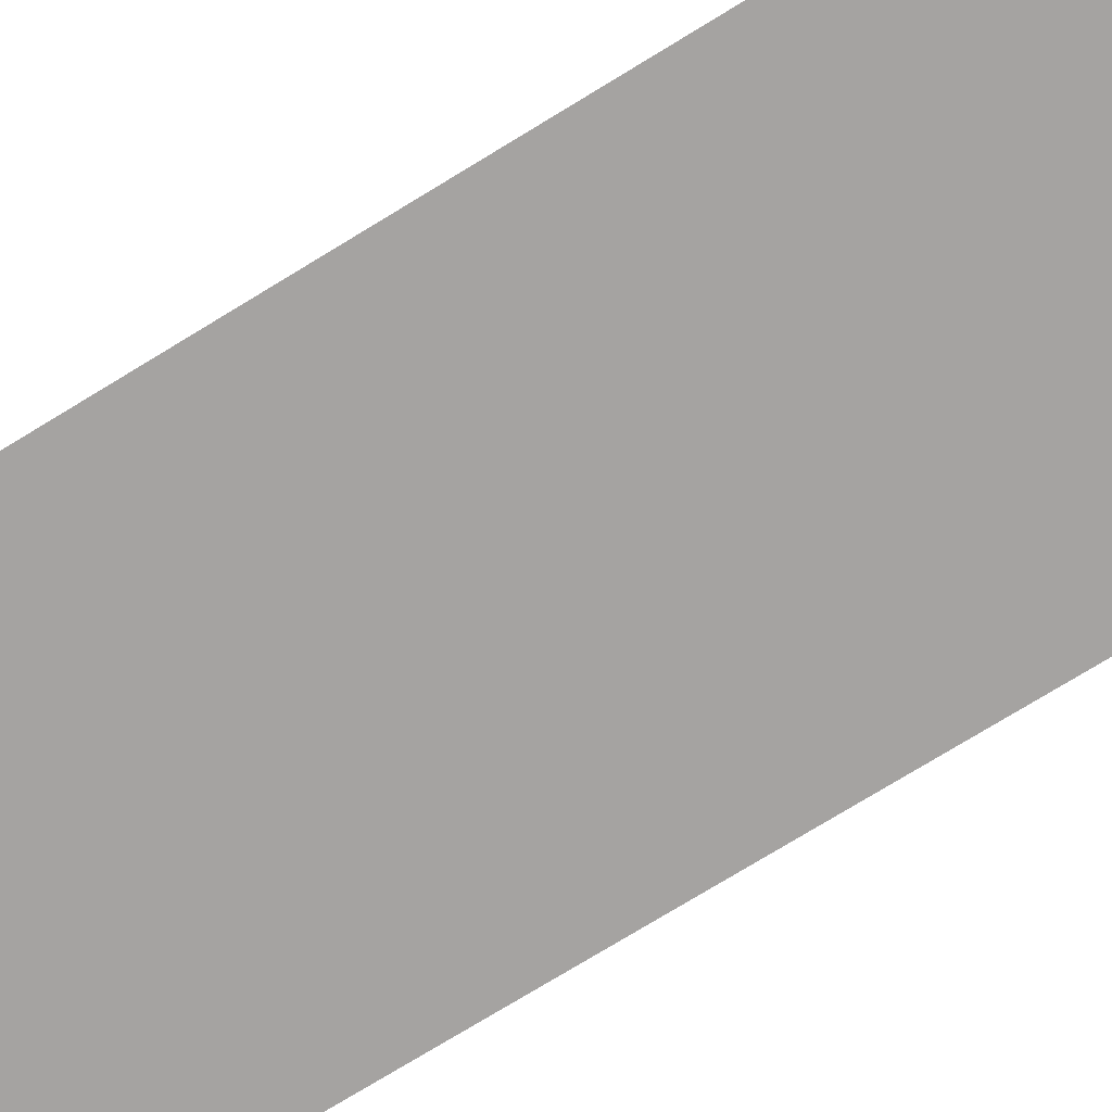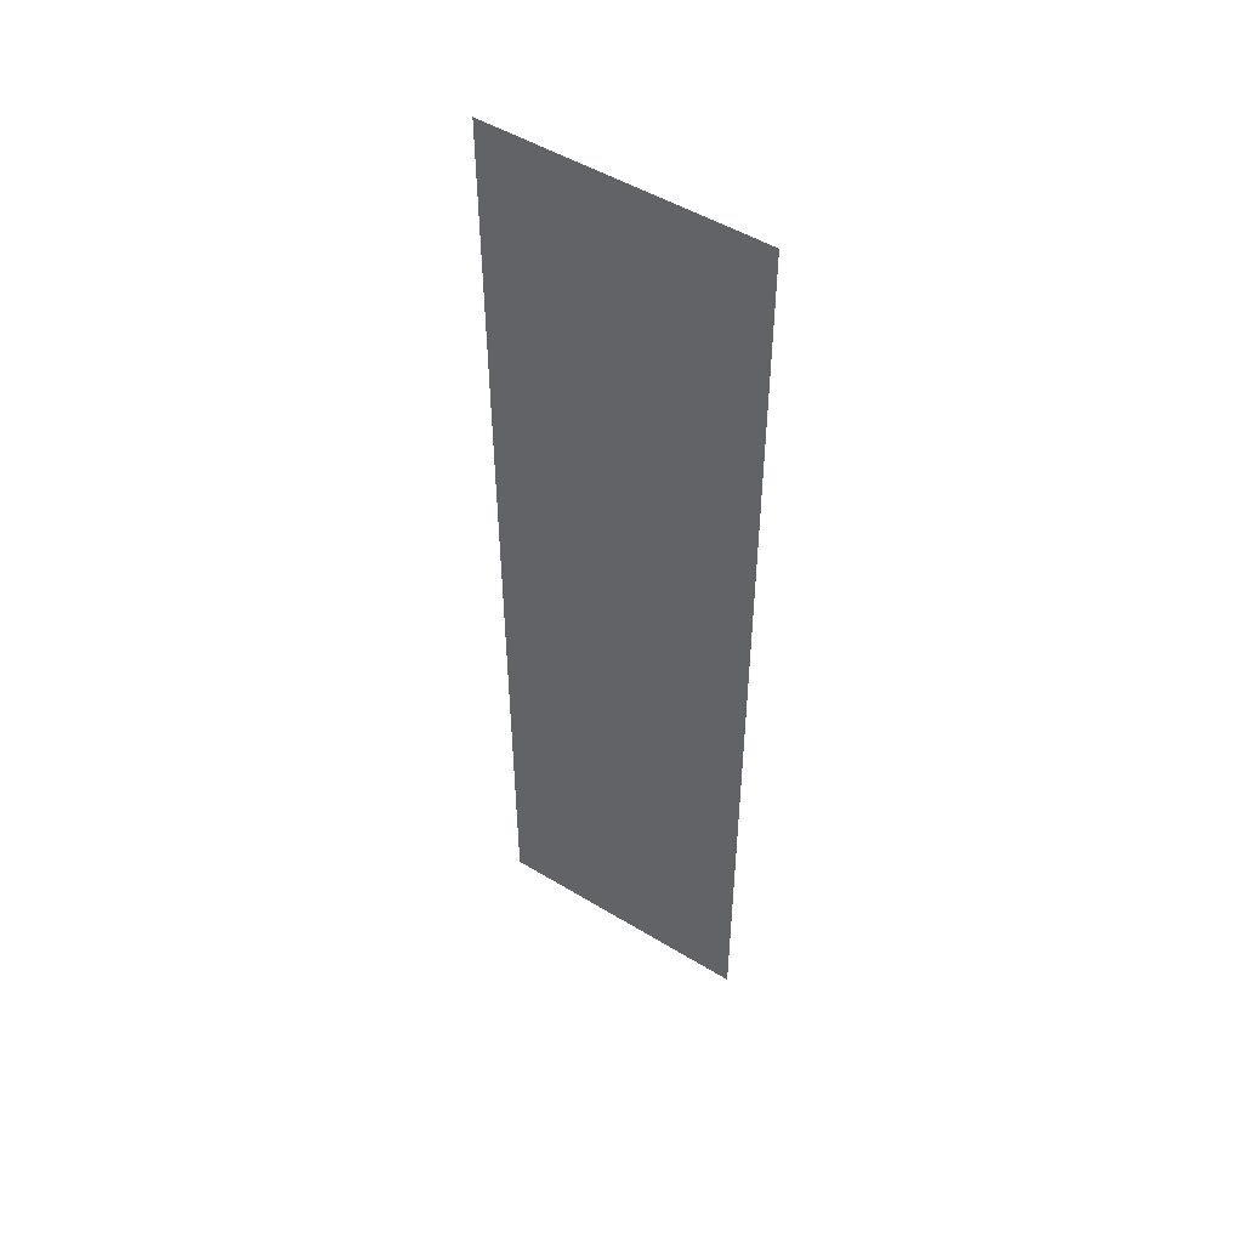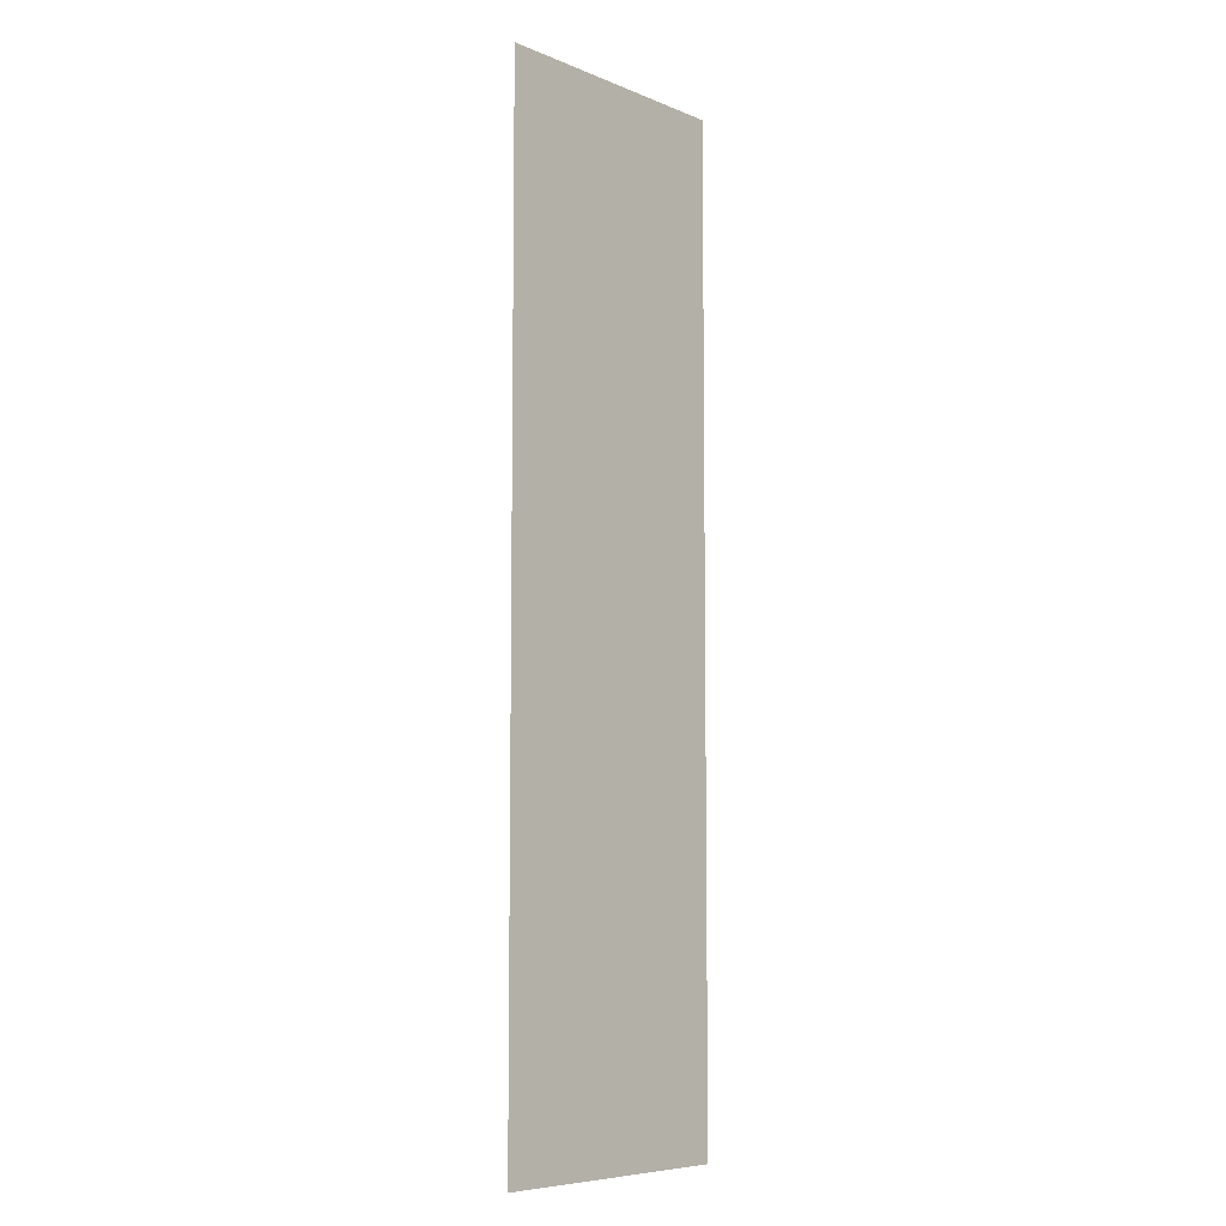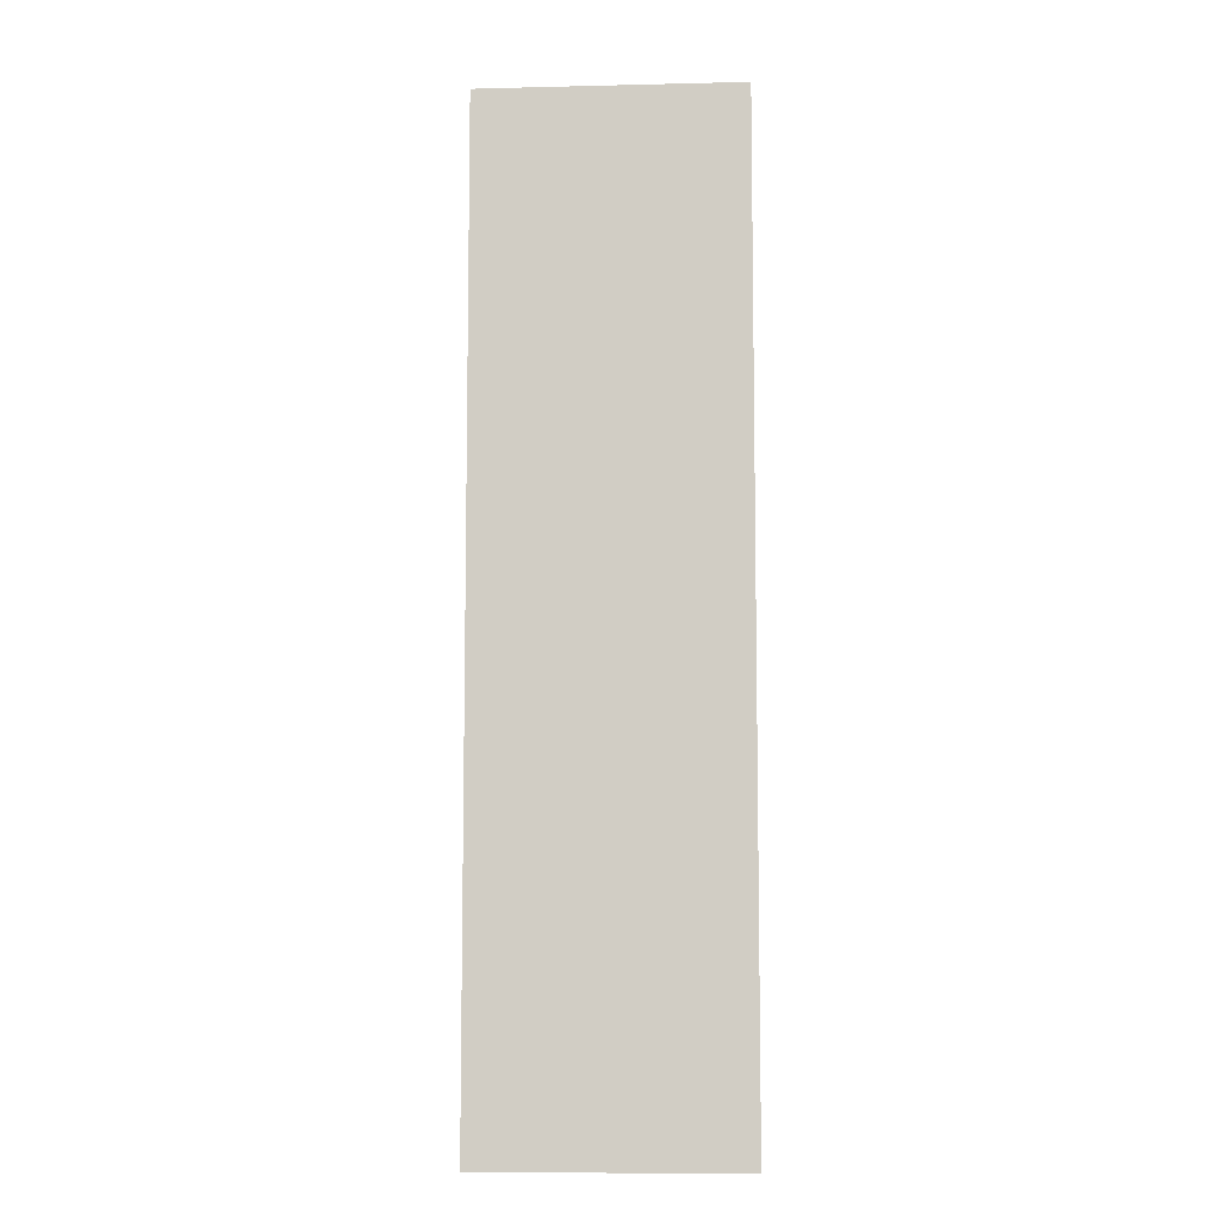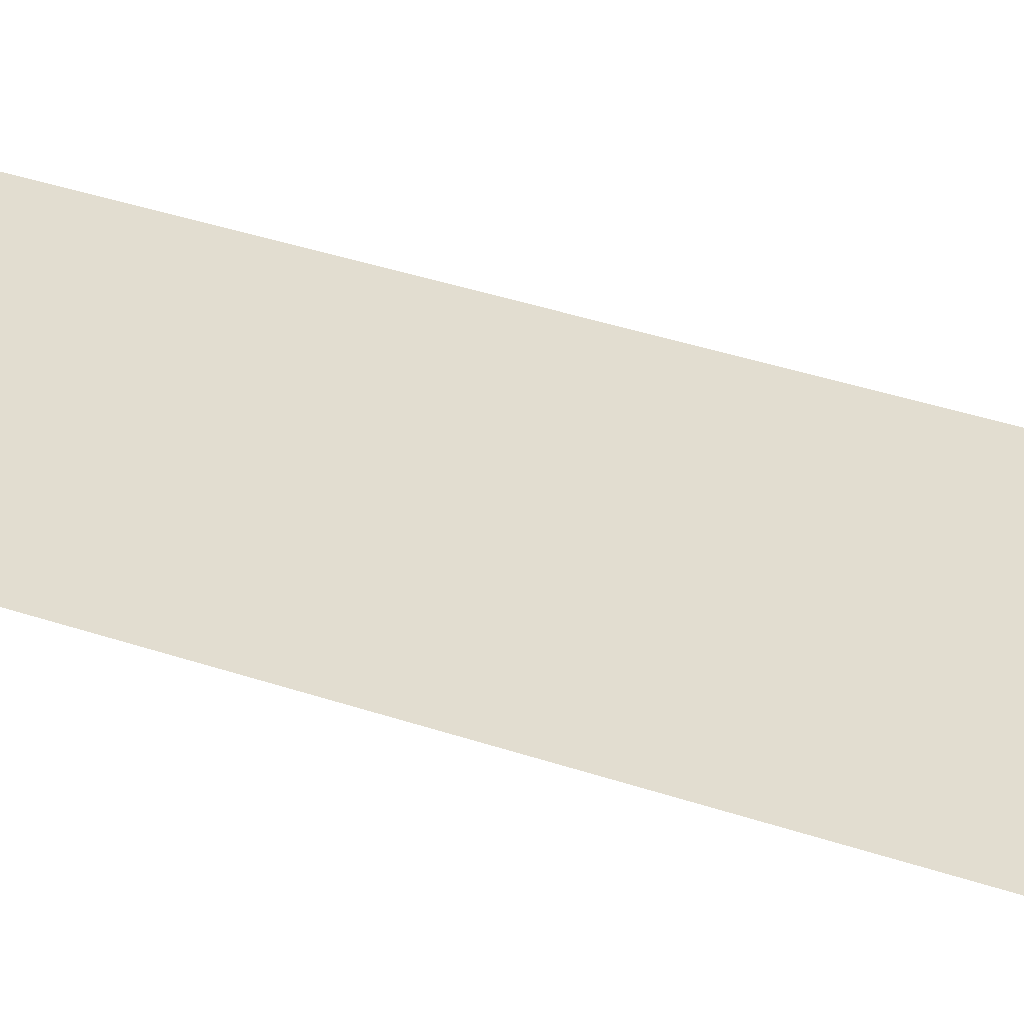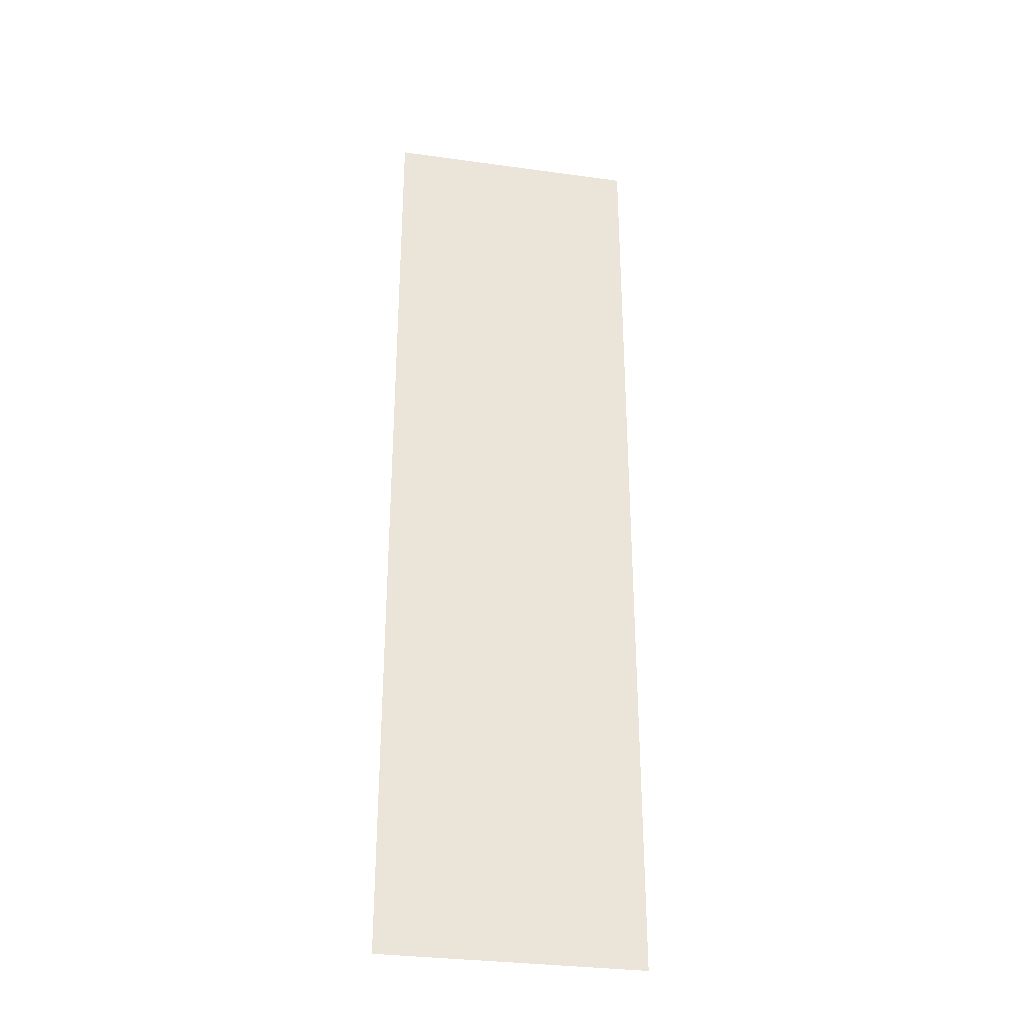
<metadata>
{"format":"obj","ext":"obj","renderer":"f3d","projection":"perspective","resolution":1024,"background":"white","views":[{"elev":-73.1,"azim":-58.3,"up":"+Y"},{"elev":50.5,"azim":33.6,"up":"+Z"},{"elev":-7.3,"azim":-48.7,"up":"+Z"},{"elev":-8.1,"azim":3.8,"up":"+Z"},{"elev":35.4,"azim":114.6,"up":"+Y"},{"elev":-31.9,"azim":169.0,"up":"+Z"}]}
</metadata>
<code>
v  -8.5 0.05 32
v  8.5 0.05 32
v  8.5 0.05 27.43
v  -8.5 0.05 27.43
v  8.5 0.05 22.86
v  -8.5 0.05 22.86
v  8.5 0.05 18.29
v  -8.5 0.05 18.29
v  8.5 0.05 13.72
v  -8.5 0.05 13.72
v  8.5 0.05 9.148
v  -8.5 0.05 9.148
v  8.5 0.05 4.576
v  -8.5 0.05 4.576
v  8.5 0.05 0.0047
v  -8.5 0.05 0.0047
v  8.5 0.05 -4.567
v  -8.5 0.05 -4.567
v  8.5 0.05 -9.138
v  -8.5 0.05 -9.138
v  8.5 0.05 -13.71
v  -8.5 0.05 -13.71
v  8.5 0.05 -18.28
v  -8.5 0.05 -18.28
v  8.5 0.05 -22.85
v  -8.5 0.05 -22.85
v  8.5 0.05 -27.43
v  -8.5 0.05 -27.43
v  8.5 0.05 -32
v  -8.5 0.05 -32
g Tunnel_Pavement_Steel_Ground
f 1 2 3 4
f 3 5 6 4
f 5 7 8 6
f 7 9 10 8
f 9 11 12 10
f 11 13 14 12
f 13 15 16 14
f 15 17 18 16
f 17 19 20 18
f 19 21 22 20
f 21 23 24 22
f 23 25 26 24
f 25 27 28 26
f 28 27 29 30

</code>
